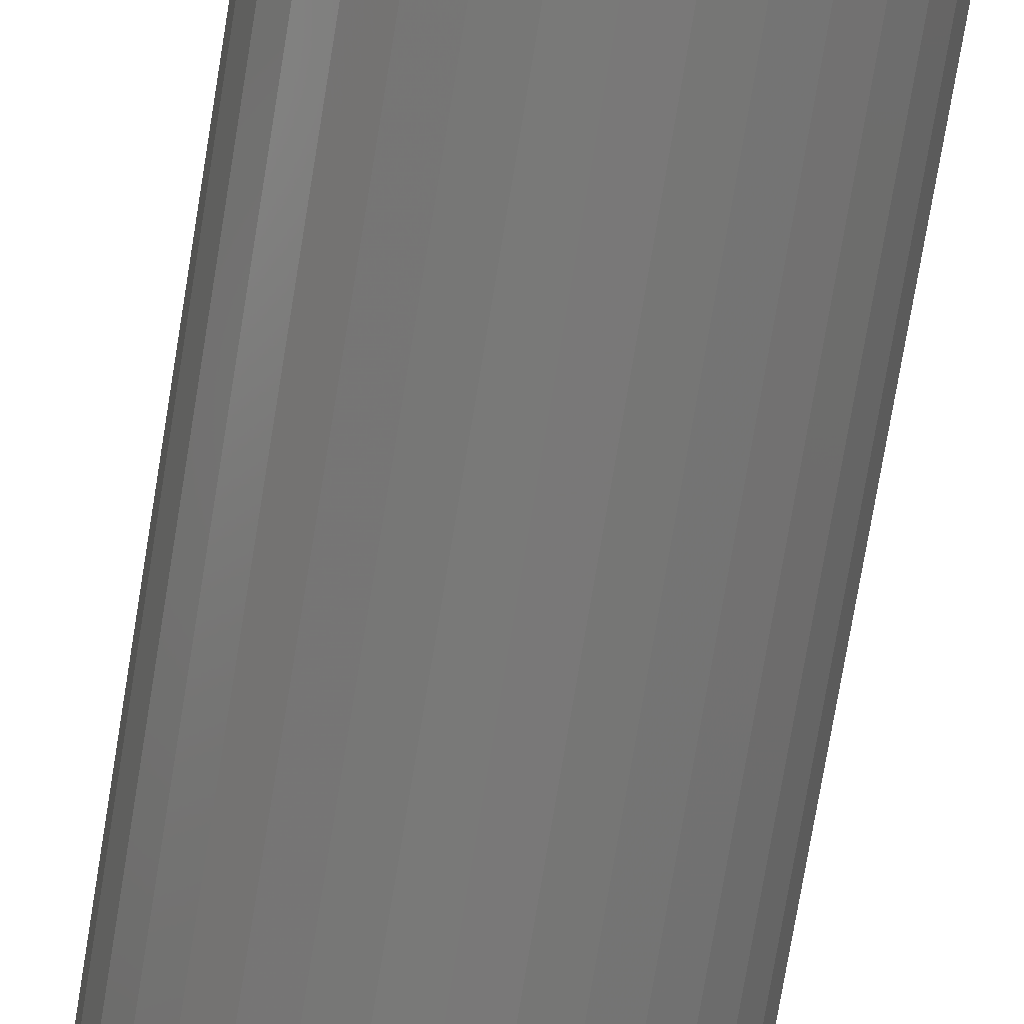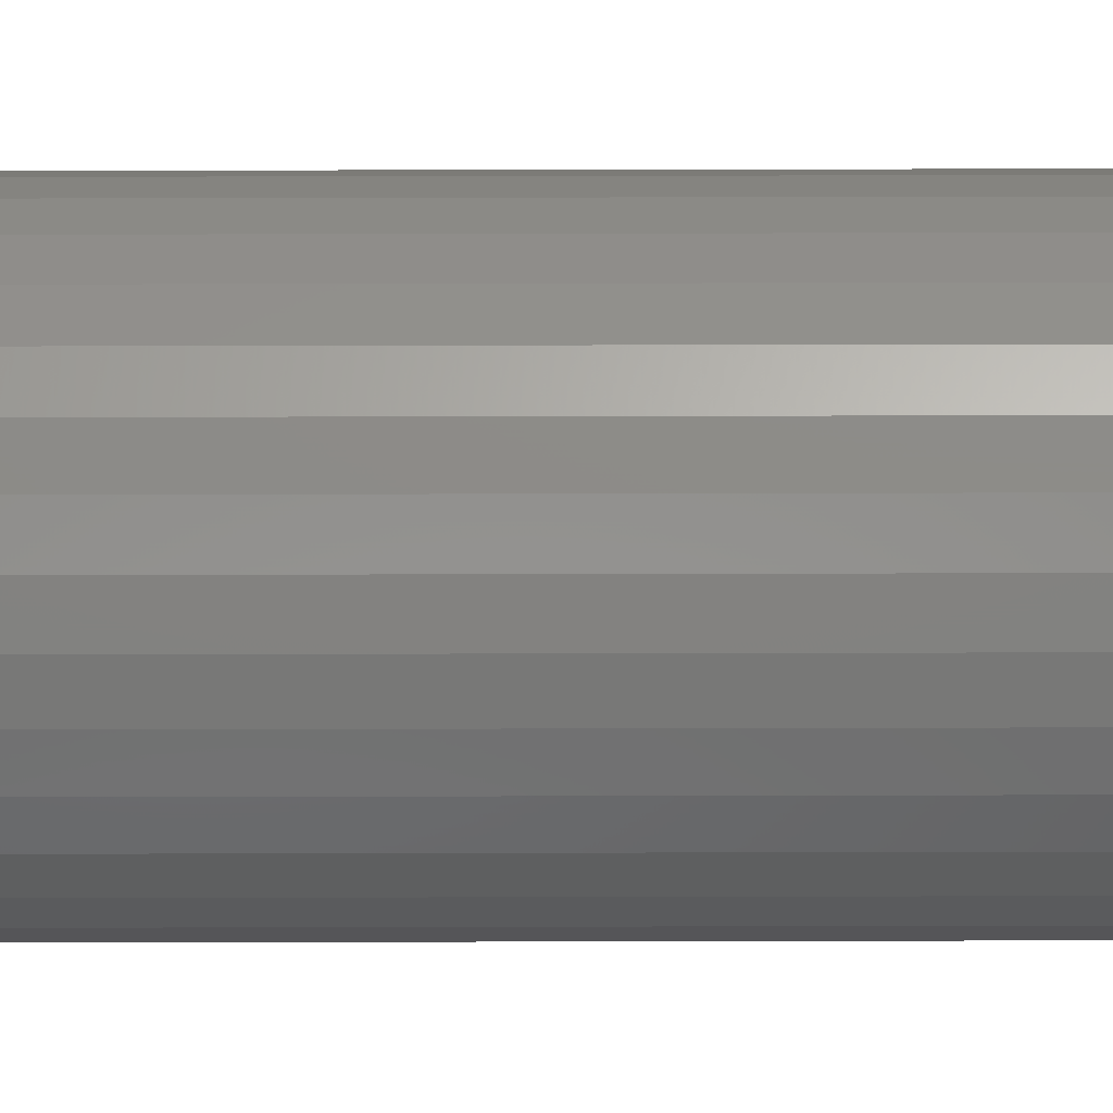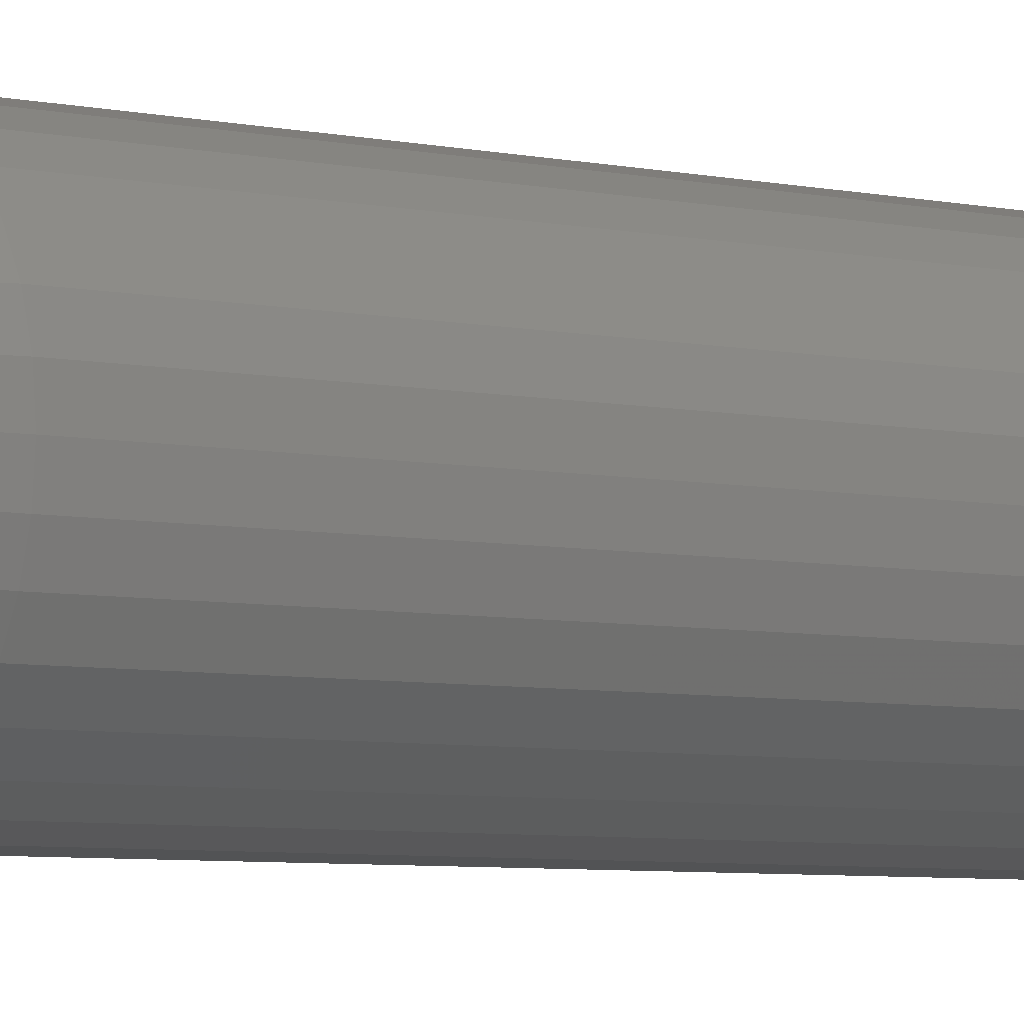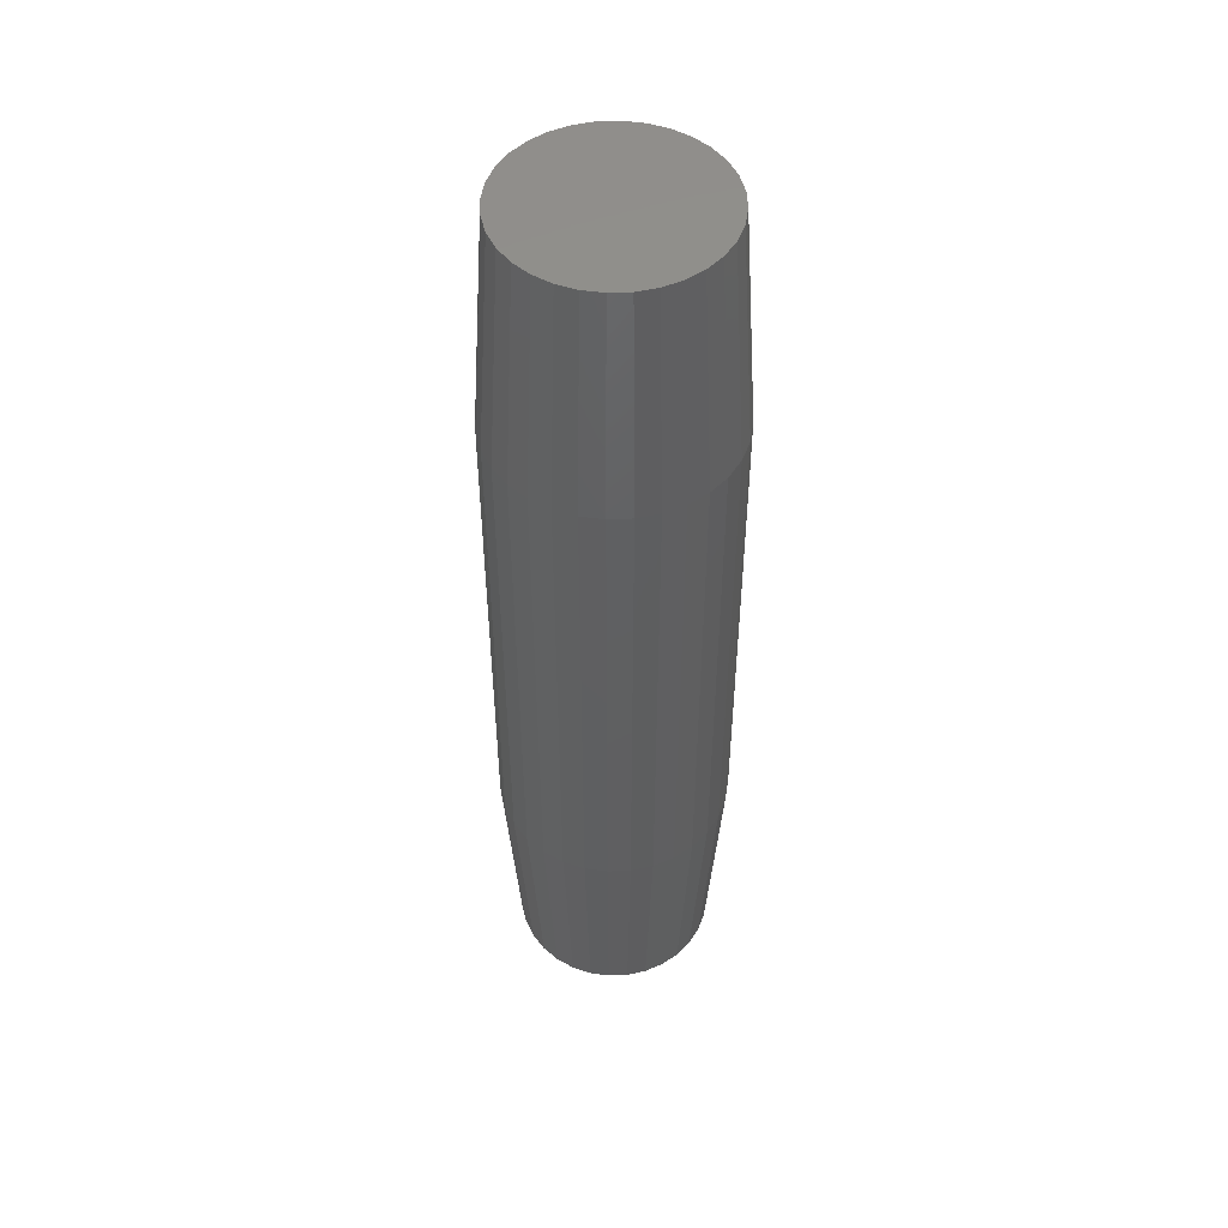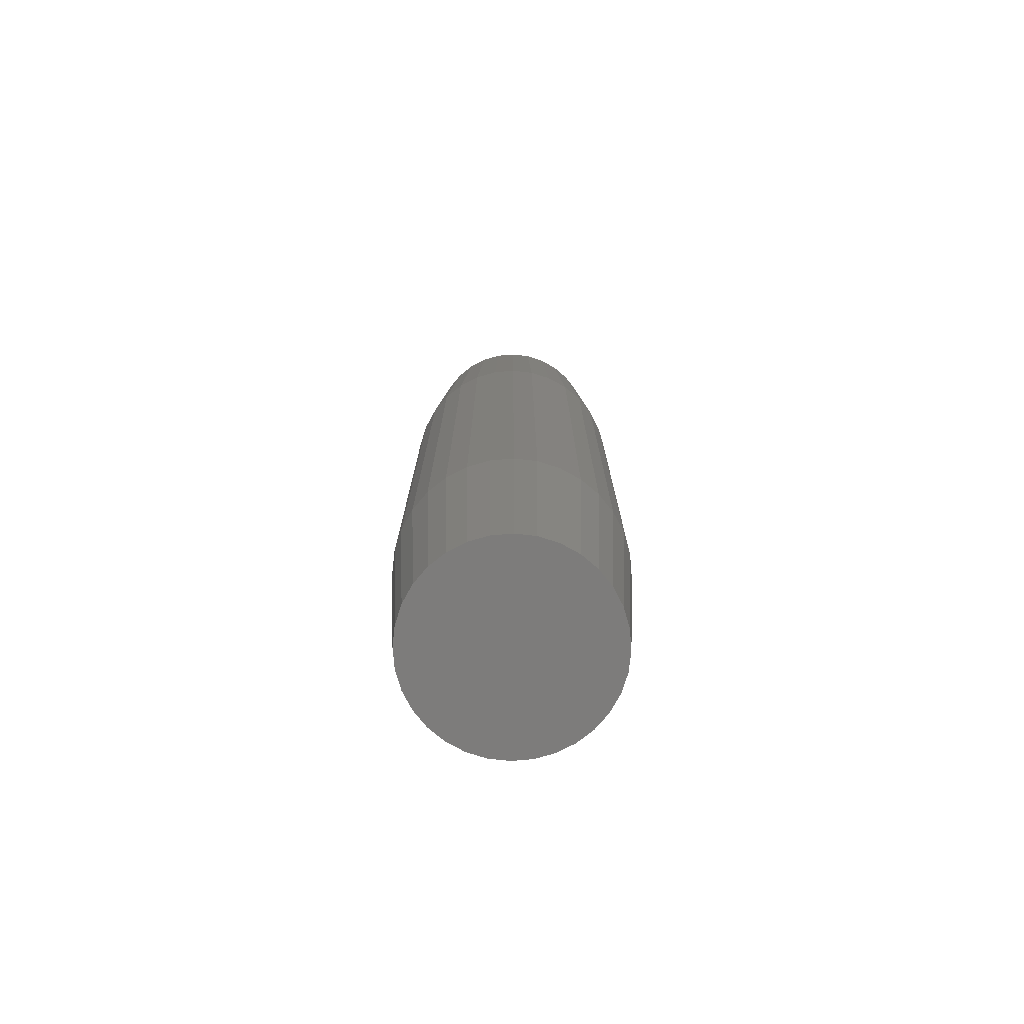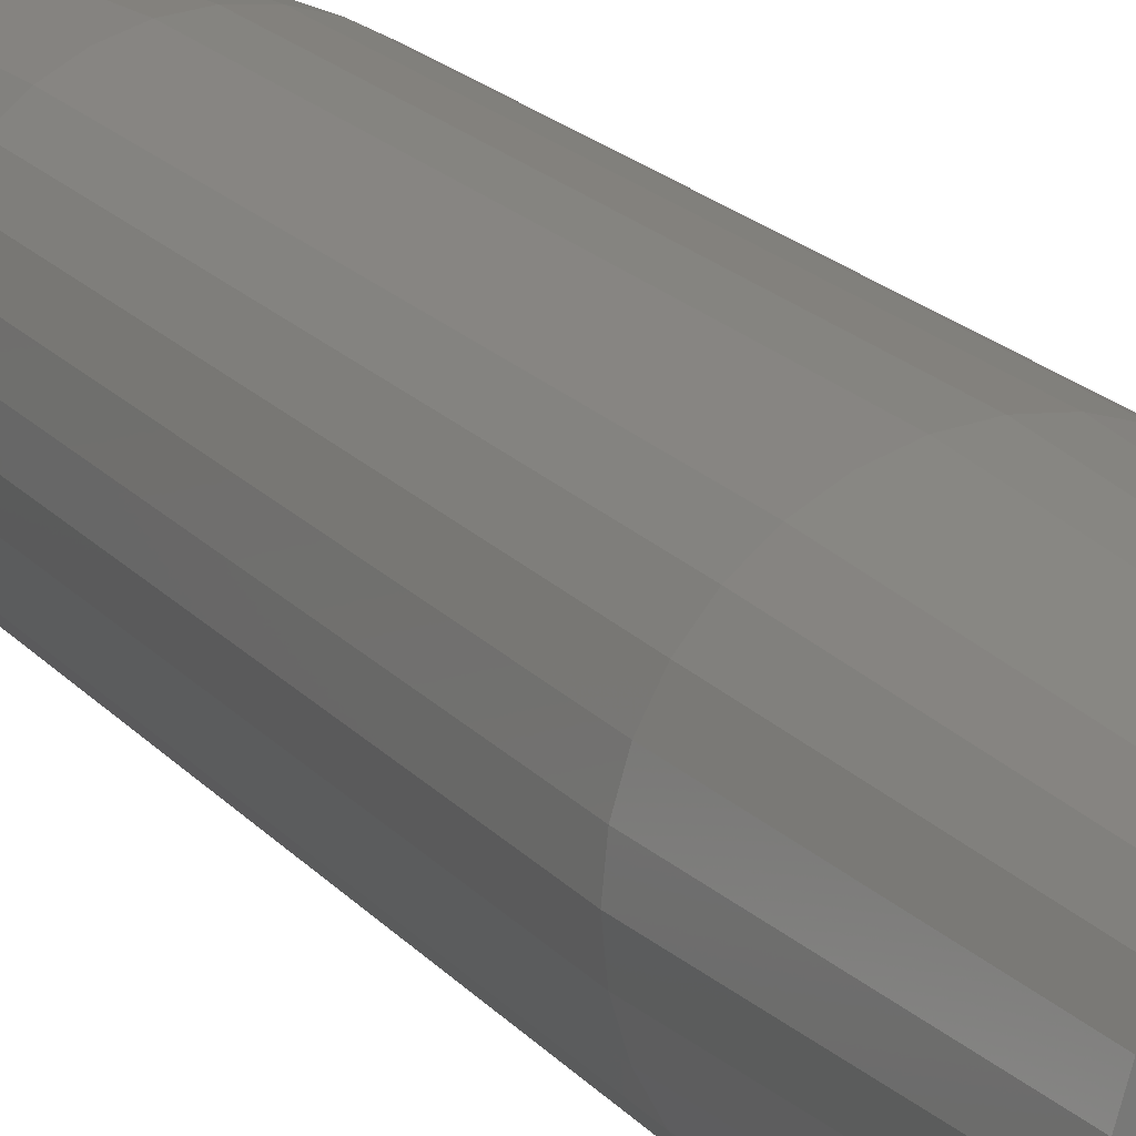
<metadata>
{"format":"stl","ext":"stl","renderer":"f3d","projection":"perspective","resolution":1024,"background":"white","views":[{"elev":-71.9,"azim":-9.2,"up":"+Z"},{"elev":36.2,"azim":89.8,"up":"+Z"},{"elev":-5.2,"azim":53.6,"up":"+Z"},{"elev":49.9,"azim":171.9,"up":"+Y"},{"elev":-76.0,"azim":-23.3,"up":"+Y"},{"elev":18.1,"azim":-26.2,"up":"+Z"}]}
</metadata>
<code>
# stl→obj: 128 verts, 252 faces
v 0.1835 0.3984 -6.671e-17
v 0.1835 -0.3984 -6.671e-17
v 0.18 0.3984 -0.03542
v 0.18 -0.3984 -0.03542
v 0.1696 0.3984 -0.06949
v 0.1696 -0.3984 -0.06949
v 0.1529 0.3984 -0.1009
v 0.1529 -0.3984 -0.1009
v 0.1303 0.3984 -0.1284
v 0.1303 -0.3984 -0.1284
v 0.1028 0.3984 -0.151
v 0.1028 -0.3984 -0.151
v 0.07138 0.3984 -0.1678
v 0.07138 -0.3984 -0.1678
v 0.03732 0.3984 -0.1781
v 0.03732 -0.3984 -0.1781
v 0.001891 0.3984 -0.1816
v 0.001891 -0.3984 -0.1816
v -0.03353 0.3984 -0.1781
v -0.03353 -0.3984 -0.1781
v -0.0676 0.3984 -0.1678
v -0.0676 -0.3984 -0.1678
v -0.09899 0.3984 -0.151
v -0.09899 -0.3984 -0.151
v -0.1265 0.3984 -0.1284
v -0.1265 -0.3984 -0.1284
v -0.1491 0.3984 -0.1009
v -0.1491 -0.3984 -0.1009
v -0.1659 0.3984 -0.06949
v -0.1659 -0.3984 -0.06949
v -0.1762 0.3984 -0.03542
v -0.1762 -0.3984 -0.03542
v -0.1797 0.3984 2.224e-17
v -0.1797 -0.3984 2.224e-17
v -0.1762 0.3984 0.03542
v -0.1762 -0.3984 0.03542
v -0.1659 0.3984 0.06949
v -0.1659 -0.3984 0.06949
v -0.1491 0.3984 0.1009
v -0.1491 -0.3984 0.1009
v -0.1265 0.3984 0.1284
v -0.1265 -0.3984 0.1284
v -0.09899 0.3984 0.151
v -0.09899 -0.3984 0.151
v -0.0676 0.3984 0.1678
v -0.0676 -0.3984 0.1678
v -0.03353 0.3984 0.1781
v -0.03353 -0.3984 0.1781
v 0.001891 0.3984 0.1816
v 0.001891 -0.3984 0.1816
v 0.03732 0.3984 0.1781
v 0.03732 -0.3984 0.1781
v 0.07138 0.3984 0.1678
v 0.07138 -0.3984 0.1678
v 0.1028 0.3984 0.151
v 0.1028 -0.3984 0.151
v 0.1303 0.3984 0.1284
v 0.1303 -0.3984 0.1284
v 0.1529 0.3984 0.1009
v 0.1529 -0.3984 0.1009
v 0.1696 0.3984 0.06949
v 0.1696 -0.3984 0.06949
v 0.18 0.3984 0.03542
v 0.18 -0.3984 0.03542
v 0.001891 0.75 0.1581
v 0.03274 0.75 0.1551
v -0.02896 0.75 0.1551
v -0.05863 0.75 0.1461
v 0.06241 0.75 0.1461
v 0.03274 0.75 -0.1551
v -0.02896 0.75 -0.1551
v 0.06241 0.75 -0.1461
v 0.001891 0.75 -0.1581
v -0.05863 0.75 -0.1461
v -0.08597 0.75 -0.1315
v 0.08975 0.75 -0.1315
v -0.1099 0.75 -0.1118
v 0.1137 0.75 -0.1118
v -0.1296 0.75 -0.08786
v 0.1334 0.75 -0.08786
v -0.1442 0.75 -0.06052
v 0.148 0.75 -0.06052
v -0.1532 0.75 -0.03085
v 0.157 0.75 -0.03085
v -0.1562 0.75 -1.705e-10
v 0.16 0.75 4.684e-17
v -0.1532 0.75 0.03085
v 0.157 0.75 0.03085
v -0.1442 0.75 0.06052
v 0.148 0.75 0.06052
v -0.1296 0.75 0.08786
v 0.1334 0.75 0.08786
v -0.1099 0.75 0.1118
v 0.1137 0.75 0.1118
v -0.08597 0.75 0.1315
v 0.08975 0.75 0.1315
v -0.02896 -0.75 0.1551
v 0.03274 -0.75 0.1551
v 0.001891 -0.75 0.1581
v -0.05863 -0.75 0.1461
v 0.06241 -0.75 0.1461
v 0.06241 -0.75 -0.1461
v -0.02896 -0.75 -0.1551
v 0.03274 -0.75 -0.1551
v 0.001891 -0.75 -0.1581
v 0.08975 -0.75 0.1315
v -0.08597 -0.75 0.1315
v 0.1137 -0.75 0.1118
v -0.1099 -0.75 0.1118
v 0.1334 -0.75 0.08786
v -0.1296 -0.75 0.08786
v 0.148 -0.75 0.06052
v -0.1442 -0.75 0.06052
v 0.157 -0.75 0.03085
v -0.1532 -0.75 0.03085
v 0.16 -0.75 -9.741e-17
v -0.1562 -0.75 -1.705e-10
v 0.157 -0.75 -0.03085
v -0.1532 -0.75 -0.03085
v 0.148 -0.75 -0.06052
v -0.1442 -0.75 -0.06052
v 0.1334 -0.75 -0.08786
v -0.1296 -0.75 -0.08786
v 0.1137 -0.75 -0.1118
v -0.1099 -0.75 -0.1118
v 0.08975 -0.75 -0.1315
v -0.08597 -0.75 -0.1315
v -0.05863 -0.75 -0.1461
f 1 2 3
f 3 2 4
f 3 4 5
f 5 4 6
f 5 6 7
f 7 6 8
f 7 8 9
f 9 8 10
f 9 10 11
f 11 10 12
f 11 12 13
f 13 12 14
f 13 14 15
f 15 14 16
f 15 16 17
f 17 16 18
f 17 18 19
f 19 18 20
f 19 20 21
f 21 20 22
f 21 22 23
f 23 22 24
f 23 24 25
f 25 24 26
f 25 26 27
f 27 26 28
f 27 28 29
f 29 28 30
f 29 30 31
f 31 30 32
f 31 32 33
f 33 32 34
f 33 34 35
f 35 34 36
f 35 36 37
f 37 36 38
f 37 38 39
f 39 38 40
f 39 40 41
f 41 40 42
f 41 42 43
f 43 42 44
f 43 44 45
f 45 44 46
f 45 46 47
f 47 46 48
f 47 48 49
f 49 48 50
f 49 50 51
f 51 50 52
f 51 52 53
f 53 52 54
f 53 54 55
f 55 54 56
f 55 56 57
f 57 56 58
f 57 58 59
f 59 58 60
f 59 60 61
f 61 60 62
f 61 62 63
f 63 62 64
f 63 64 1
f 1 64 2
f 65 66 67
f 68 67 66
f 69 68 66
f 70 71 72
f 73 71 70
f 71 74 72
f 72 74 75
f 72 75 76
f 76 75 77
f 76 77 78
f 78 77 79
f 78 79 80
f 80 79 81
f 80 81 82
f 82 81 83
f 82 83 84
f 84 83 85
f 84 85 86
f 86 85 87
f 86 87 88
f 88 87 89
f 88 89 90
f 90 89 91
f 90 91 92
f 92 91 93
f 92 93 94
f 94 93 95
f 94 95 96
f 96 95 68
f 96 68 69
f 33 85 31
f 31 85 83
f 31 83 29
f 29 83 81
f 29 81 27
f 27 81 79
f 27 79 25
f 25 79 77
f 25 77 23
f 23 77 75
f 23 75 21
f 21 75 74
f 21 74 19
f 19 74 71
f 19 71 17
f 17 71 73
f 17 73 15
f 15 73 70
f 15 70 13
f 13 70 72
f 13 72 11
f 11 72 76
f 11 76 9
f 9 76 78
f 9 78 7
f 7 78 80
f 7 80 5
f 5 80 82
f 5 82 3
f 3 82 84
f 3 84 1
f 1 84 86
f 1 86 63
f 63 86 88
f 63 88 61
f 61 88 90
f 61 90 59
f 59 90 92
f 59 92 57
f 57 92 94
f 57 94 55
f 55 94 96
f 55 96 53
f 53 96 69
f 53 69 51
f 51 69 66
f 51 66 49
f 49 66 65
f 49 65 47
f 47 65 67
f 47 67 45
f 45 67 68
f 45 68 43
f 43 68 95
f 43 95 41
f 41 95 93
f 41 93 39
f 39 93 91
f 39 91 37
f 37 91 89
f 37 89 35
f 35 89 87
f 35 87 33
f 33 87 85
f 97 98 99
f 98 97 100
f 98 100 101
f 102 103 104
f 104 103 105
f 101 100 106
f 106 100 107
f 106 107 108
f 108 107 109
f 108 109 110
f 110 109 111
f 110 111 112
f 112 111 113
f 112 113 114
f 114 113 115
f 114 115 116
f 116 115 117
f 116 117 118
f 118 117 119
f 118 119 120
f 120 119 121
f 120 121 122
f 122 121 123
f 122 123 124
f 124 123 125
f 124 125 126
f 126 125 127
f 126 127 102
f 102 127 128
f 102 128 103
f 18 103 20
f 20 103 128
f 20 128 22
f 22 128 127
f 22 127 24
f 24 127 125
f 24 125 26
f 26 125 123
f 26 123 28
f 28 123 121
f 28 121 30
f 30 121 119
f 30 119 32
f 32 119 117
f 32 117 34
f 103 18 105
f 105 18 16
f 105 16 104
f 104 16 14
f 104 14 102
f 102 14 12
f 102 12 126
f 126 12 10
f 126 10 124
f 124 10 8
f 124 8 122
f 122 8 6
f 122 6 120
f 120 6 4
f 120 4 118
f 118 4 2
f 118 2 116
f 50 98 52
f 52 98 101
f 52 101 54
f 54 101 106
f 54 106 56
f 56 106 108
f 56 108 58
f 58 108 110
f 58 110 60
f 60 110 112
f 60 112 62
f 62 112 114
f 62 114 64
f 64 114 116
f 64 116 2
f 98 50 99
f 99 50 48
f 99 48 97
f 97 48 46
f 97 46 100
f 100 46 44
f 100 44 107
f 107 44 42
f 107 42 109
f 109 42 40
f 109 40 111
f 111 40 38
f 111 38 113
f 113 38 36
f 113 36 115
f 115 36 34
f 115 34 117

</code>
